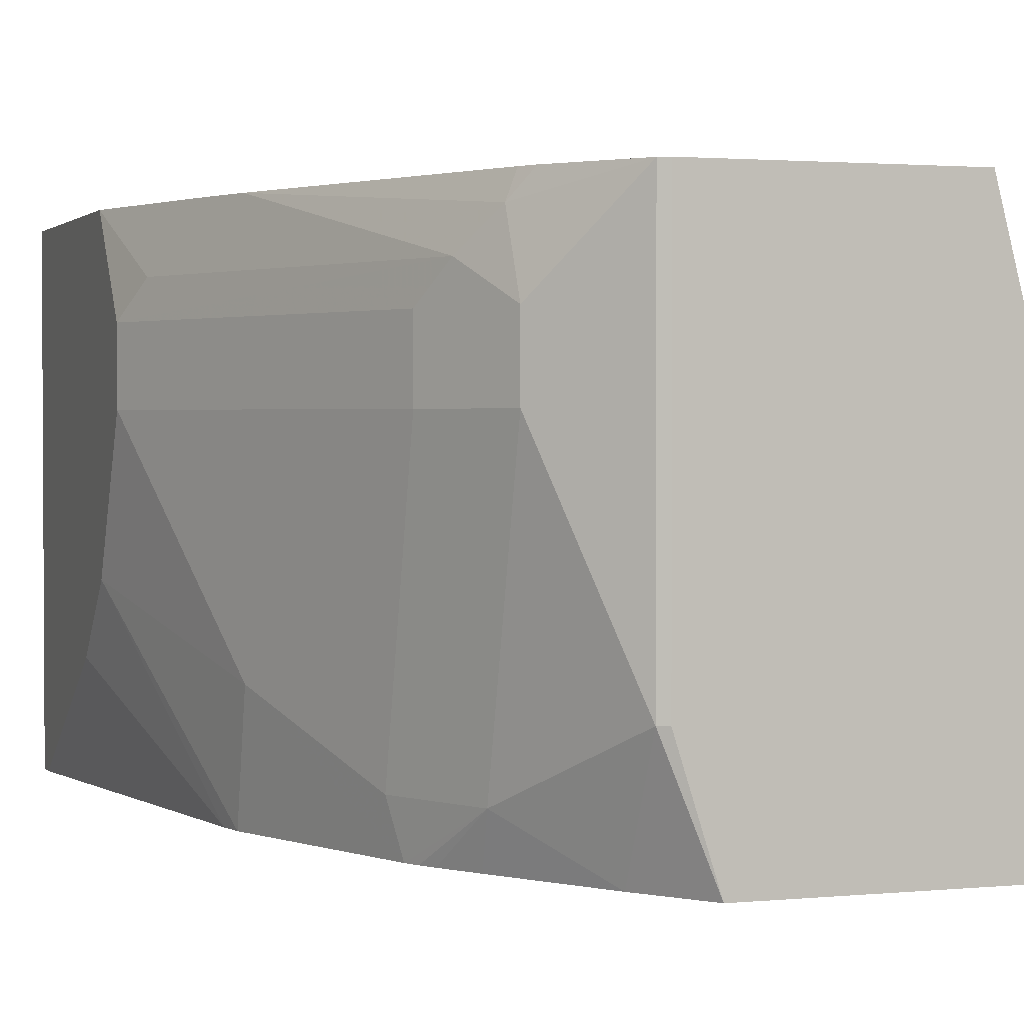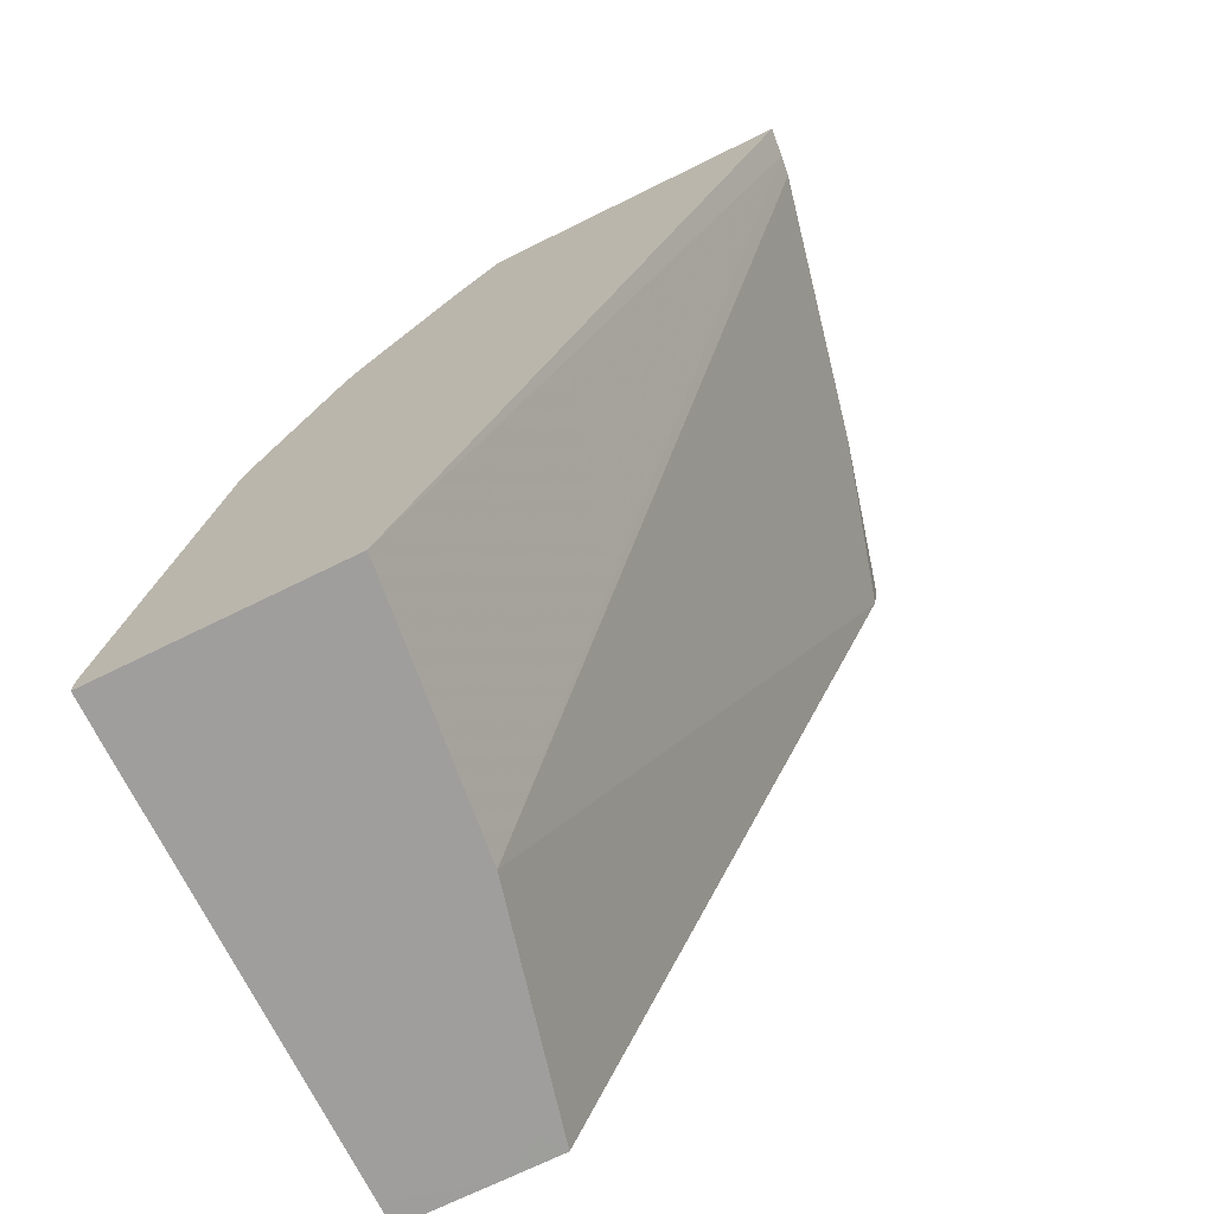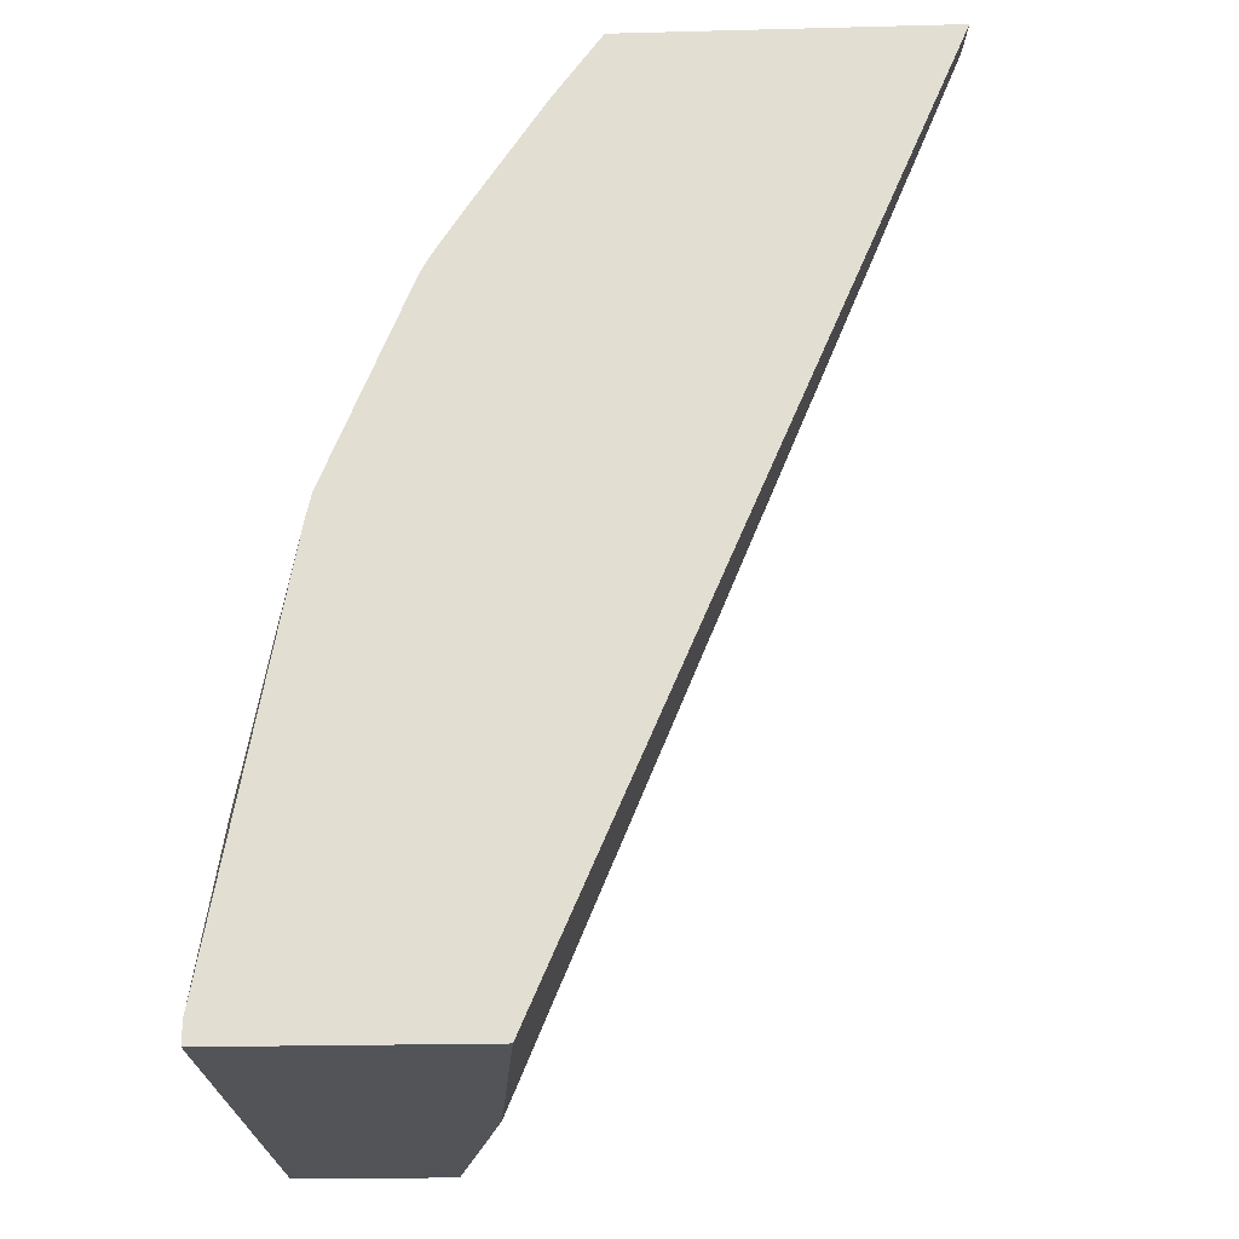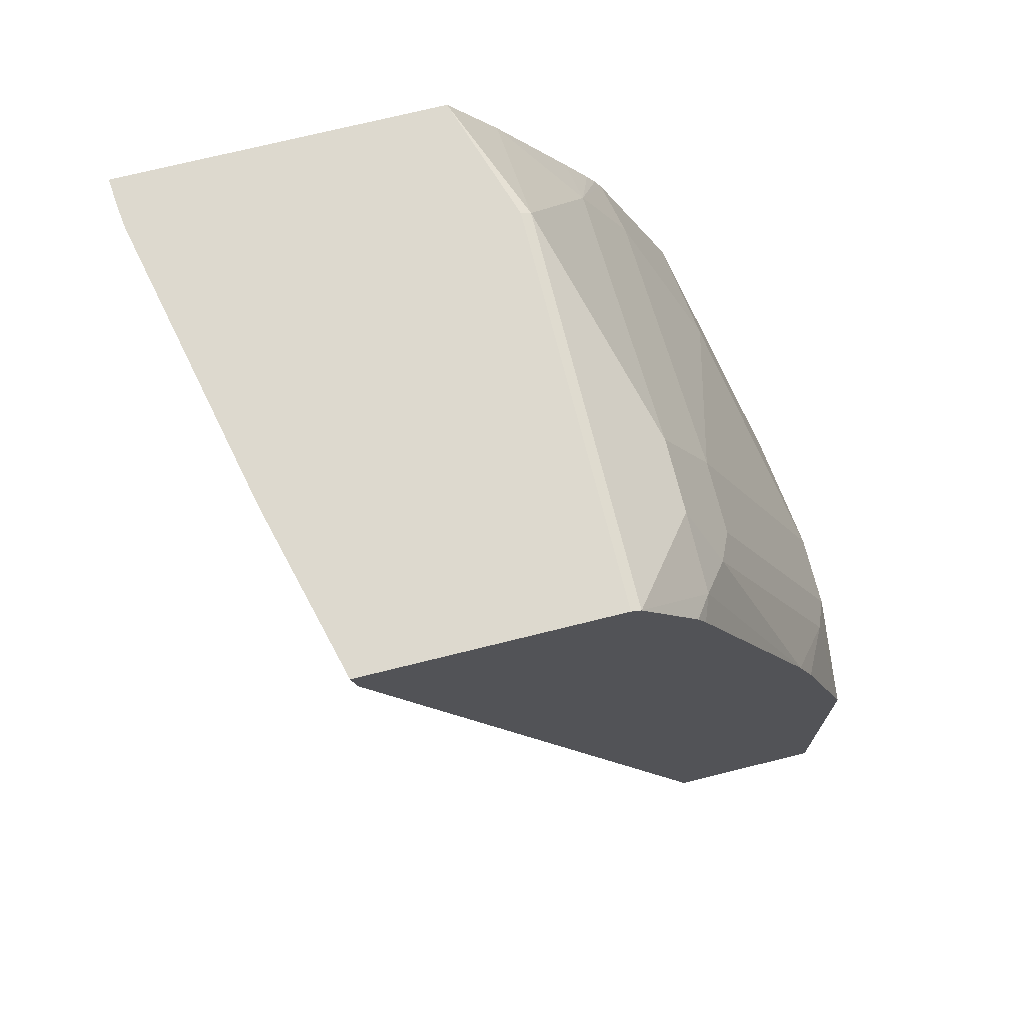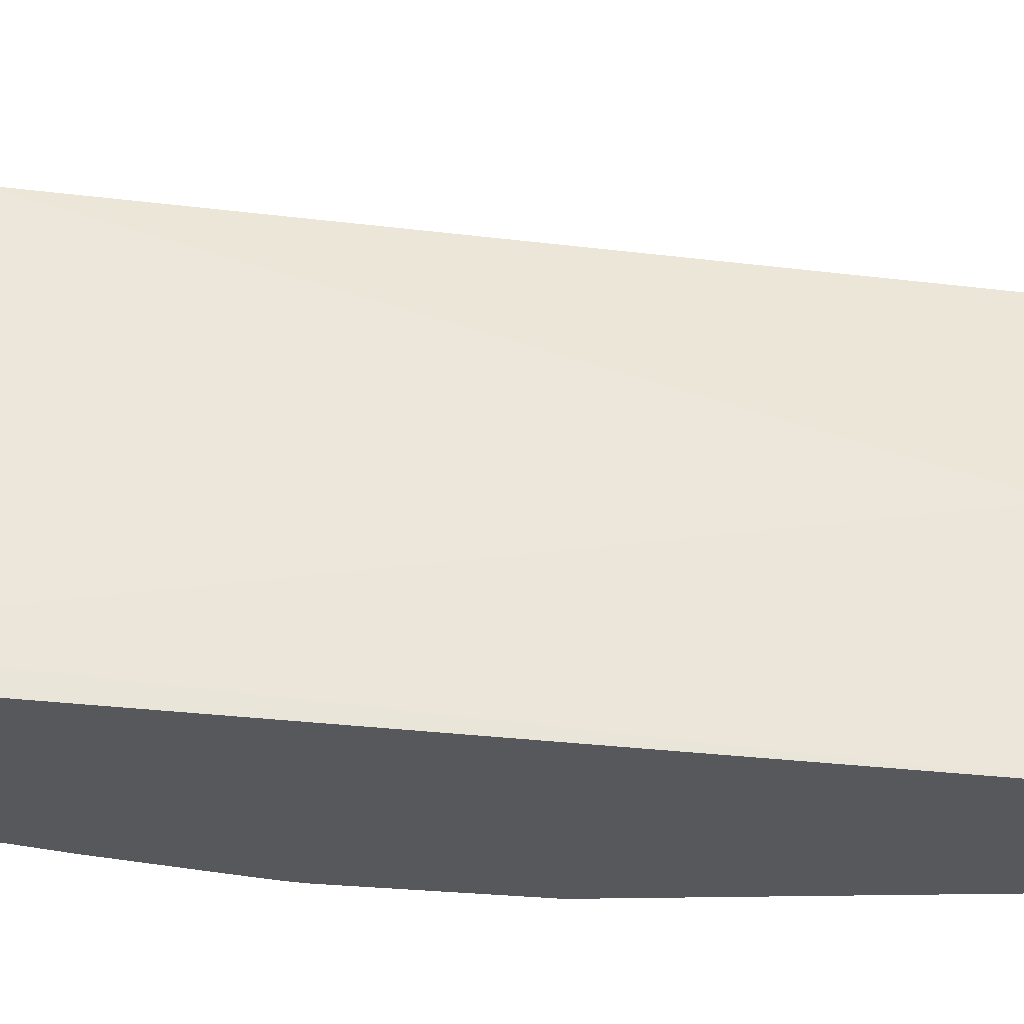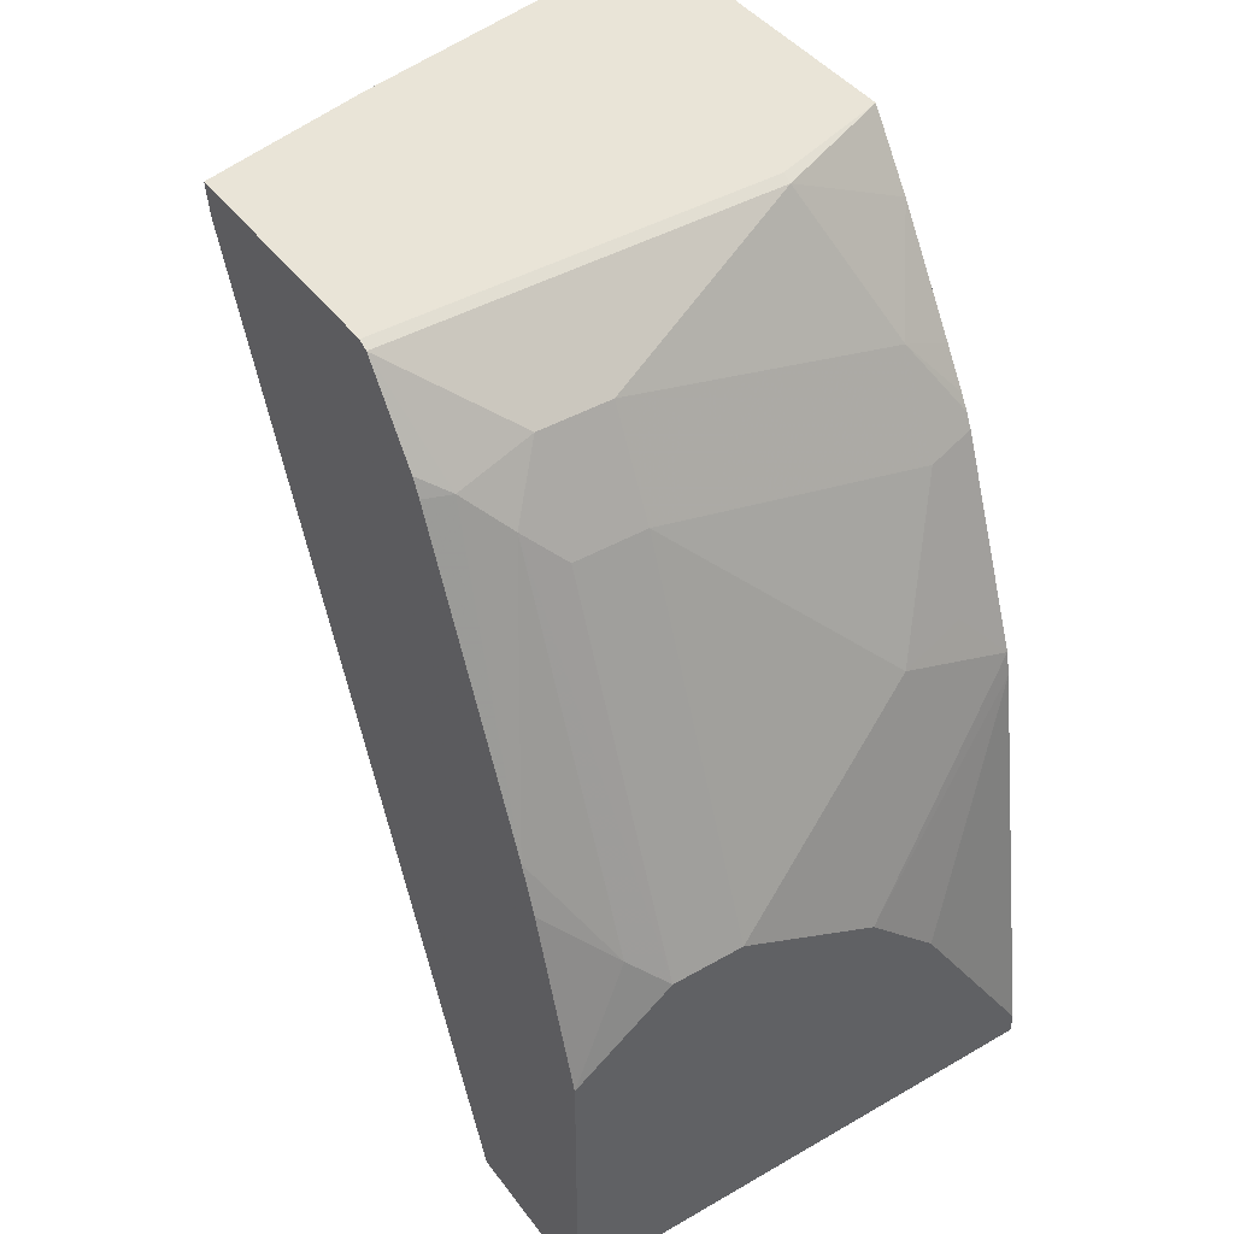
<metadata>
{"format":"obj","ext":"obj","renderer":"f3d","projection":"perspective","resolution":1024,"background":"white","views":[{"elev":1.9,"azim":-19.2,"up":"+Y"},{"elev":-70.9,"azim":26.2,"up":"+Z"},{"elev":-23.0,"azim":2.5,"up":"+Z"},{"elev":71.7,"azim":166.0,"up":"+Z"},{"elev":-27.9,"azim":101.9,"up":"+Y"},{"elev":43.5,"azim":-124.0,"up":"+Z"}]}
</metadata>
<code>
v -0.4095 -0.4244 0.4141
v -0.4107 -0.4107 0.4141
v -0.5562 -0.4244 0.4141
v -0.5867 -0.4244 -0.0001125
v -0.412 -0.4007 0.4141
v -0.601 -0.3005 -0.0001125
v -0.5743 -0.3673 0.4141
v -0.5788 -0.3673 0.4118
v -0.578 -0.4244 0.3836
v -0.7012 -0.4244 -0.0001125
v -0.4631 -0.1886 0.4007
v -0.4408 -0.2671 0.4141
v -0.6344 -0.2003 -0.0001125
v -0.6285 -0.1886 -3.143e-05
v -0.5743 -0.1886 0.4141
v -0.5788 -0.1886 0.4118
v -0.6122 -0.2671 0.3784
v -0.6122 -0.4007 0.345
v -0.6102 -0.4244 0.3341
v -0.7012 -0.4007 -0.0001125
v -0.7012 -0.4244 0.009698
v -0.4608 -0.1886 0.4141
v -0.658 -0.1886 -0.0001125
v -0.6052 -0.1886 0.3751
v -0.6135 -0.2004 0.3673
v -0.6122 -0.2337 0.3784
v -0.6261 -0.217 0.3506
v -0.6344 -0.2671 0.3339
v -0.6344 -0.4007 0.3005
v -0.6285 -0.4244 0.3035
v -0.6253 -0.4244 0.3099
v -0.6212 -0.4244 0.3168
v -0.7012 -0.2004 -0.0001125
v -0.7012 -0.3673 0.1002
v -0.6678 -0.4244 0.2004
v -0.7012 -0.1886 -3.143e-05
v -0.6091 -0.1886 0.3673
v -0.6678 -0.1886 0.2337
v -0.6344 -0.2337 0.3339
v -0.6928 -0.217 0.1837
v -0.7012 -0.2337 0.167
v -0.7012 -0.2671 0.167
v -0.6678 -0.3673 0.2337
v -0.6595 -0.4007 0.2379
v -0.6654 -0.4244 0.2112
v -0.7012 -0.3339 0.1336
v -0.7012 -0.1886 0.1336
v -0.6759 -0.1886 0.2121
f 20 36 33
f 20 47 36
f 20 41 47
f 20 42 41
f 20 46 42
f 20 34 46
f 20 21 34
f 18 32 19
f 21 35 34
f 18 31 32
f 17 26 27
f 18 29 30
f 17 29 18
f 17 28 29
f 17 27 28
f 16 25 26
f 16 24 25
f 13 23 14
f 23 33 36
f 11 15 22
f 18 30 31
f 24 37 25
f 30 44 45
f 25 37 38
f 11 16 15
f 43 45 44
f 43 46 45
f 42 46 43
f 40 47 41
f 40 48 47
f 38 48 40
f 35 45 46
f 34 35 46
f 25 27 26
f 30 43 44
f 28 43 29
f 28 42 43
f 28 41 42
f 28 39 41
f 27 41 39
f 27 40 41
f 27 38 40
f 27 39 28
f 25 38 27
f 29 43 30
f 11 24 16
f 10 21 20
f 11 38 37
f 3 7 8
f 2 6 5
f 2 4 6
f 1 4 2
f 1 10 4
f 1 21 10
f 1 35 21
f 1 45 35
f 1 30 45
f 3 8 9
f 1 31 30
f 1 19 32
f 1 9 19
f 1 3 9
f 1 7 3
f 1 15 7
f 1 22 15
f 1 12 22
f 11 37 24
f 1 2 5
f 1 32 31
f 4 10 20
f 1 5 12
f 4 33 23
f 4 20 33
f 11 47 48
f 11 36 47
f 11 23 36
f 11 14 23
f 11 22 12
f 9 18 19
f 8 18 9
f 8 17 18
f 11 48 38
f 8 16 26
f 8 26 17
f 4 23 13
f 5 11 12
f 5 6 11
f 4 13 6
f 6 14 11
f 7 15 16
f 7 16 8
f 6 13 14

</code>
